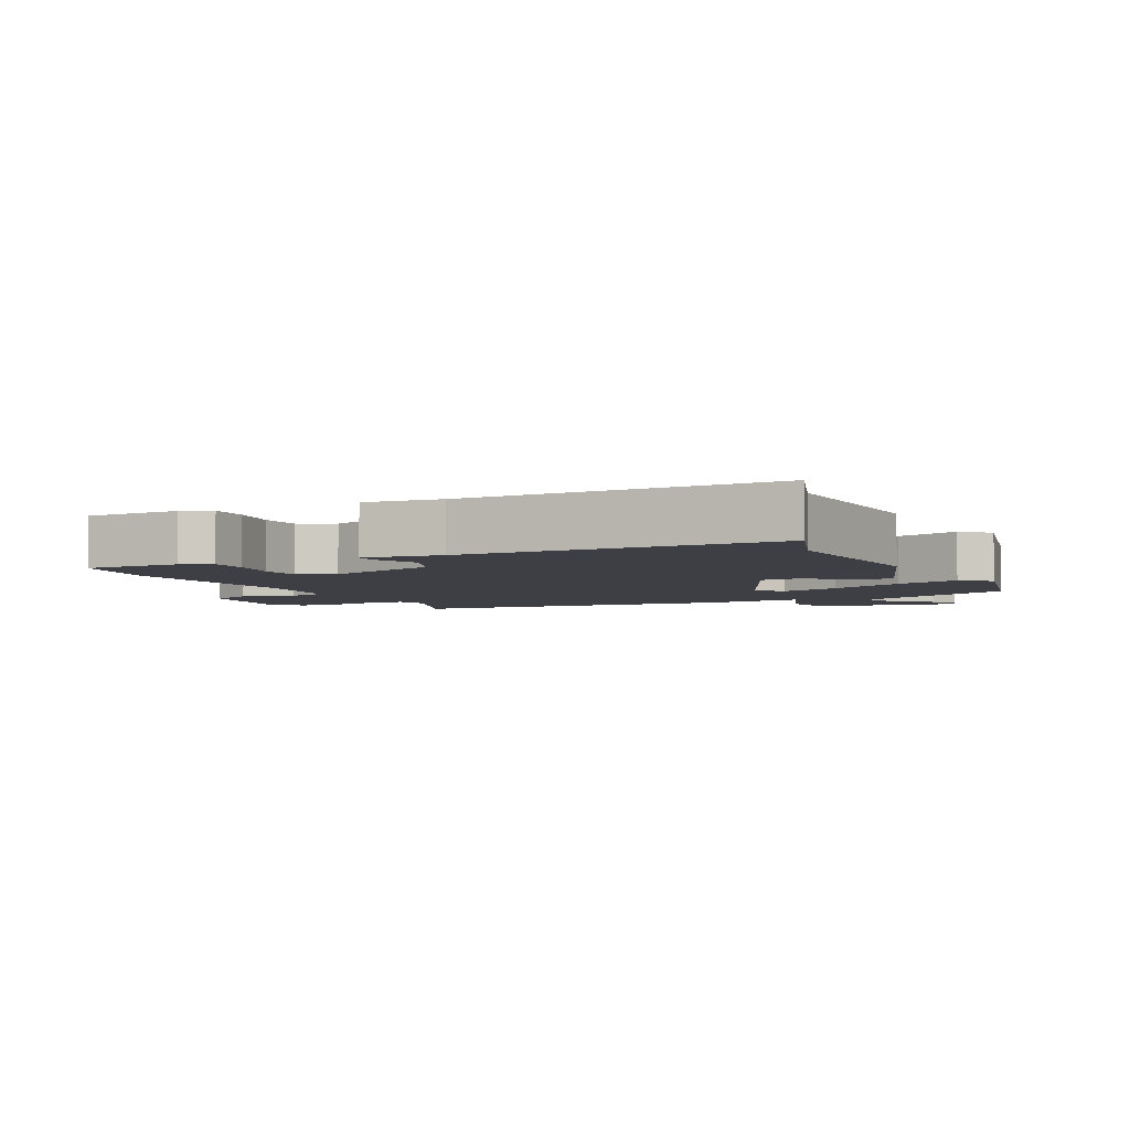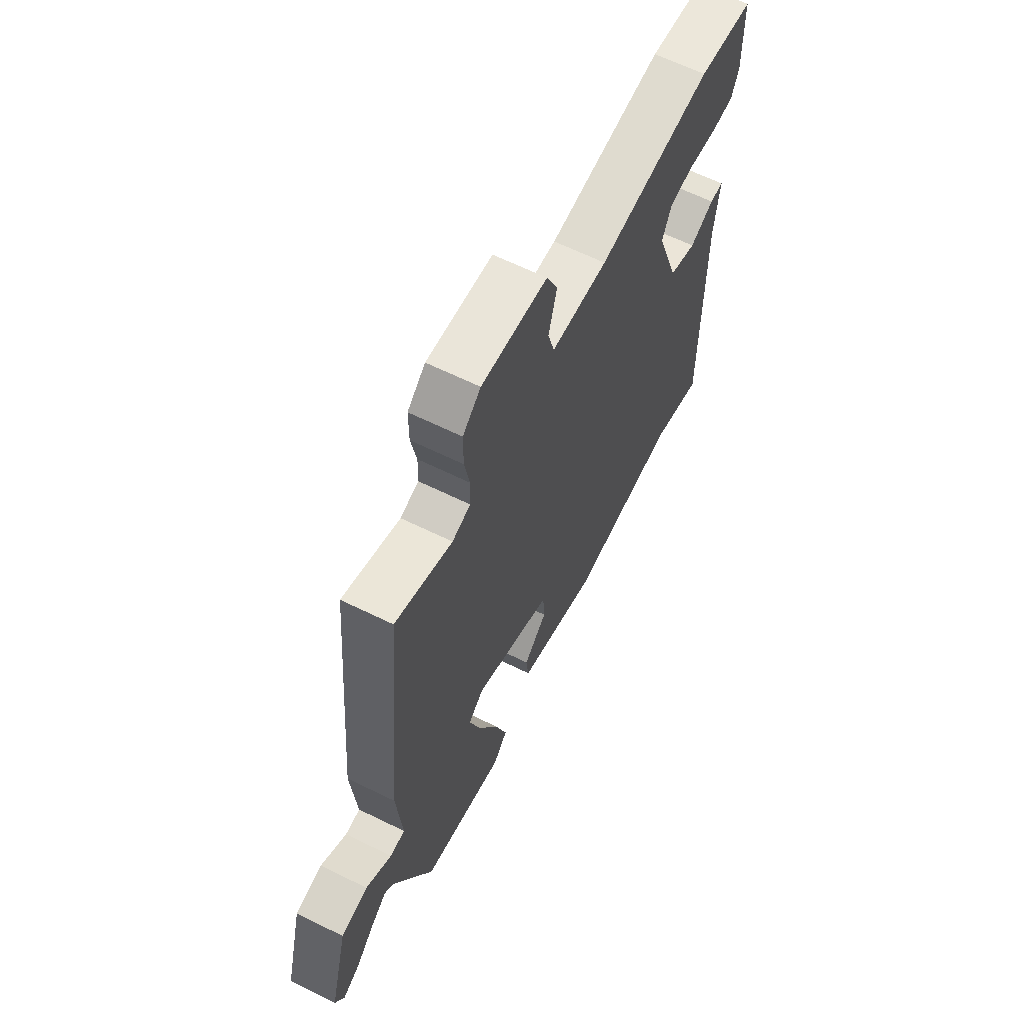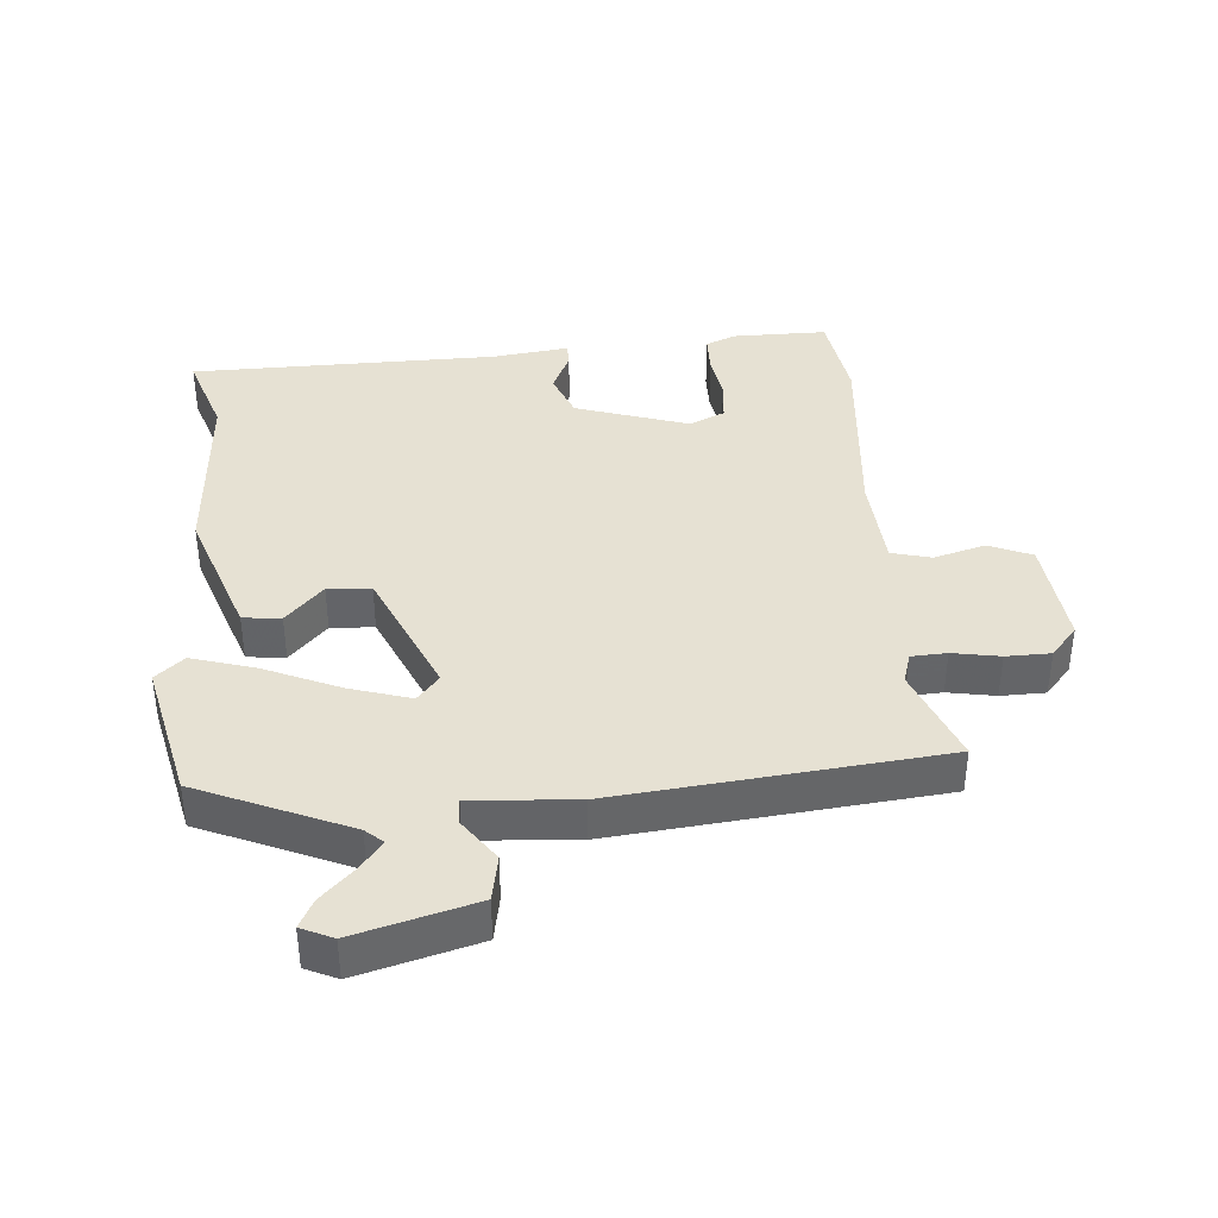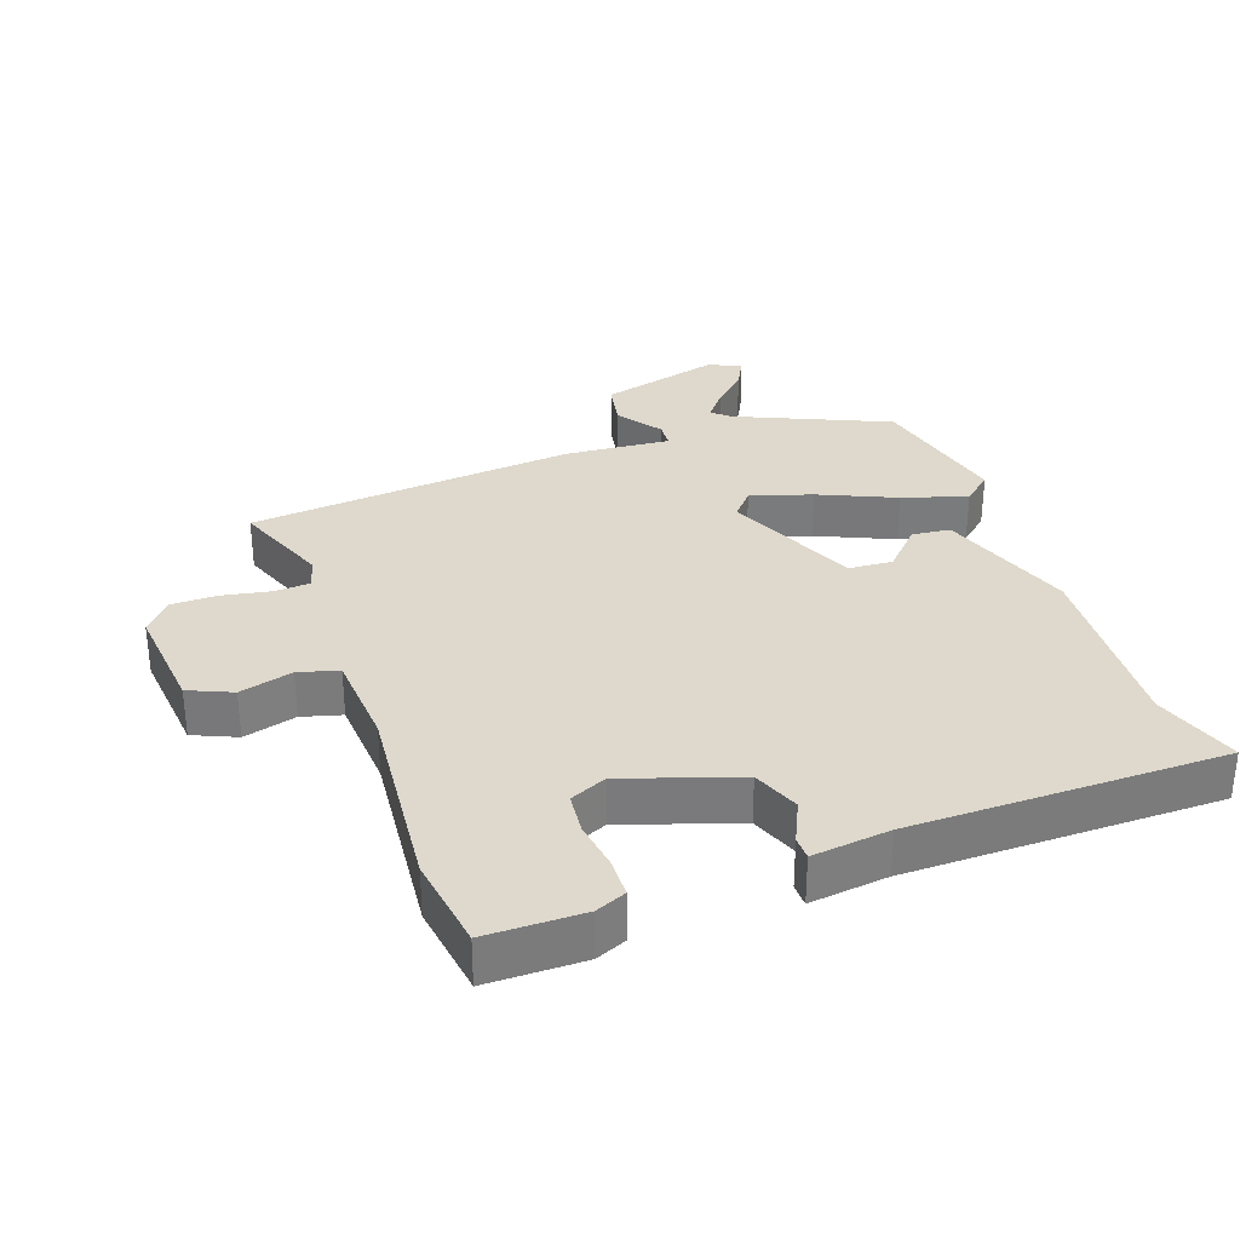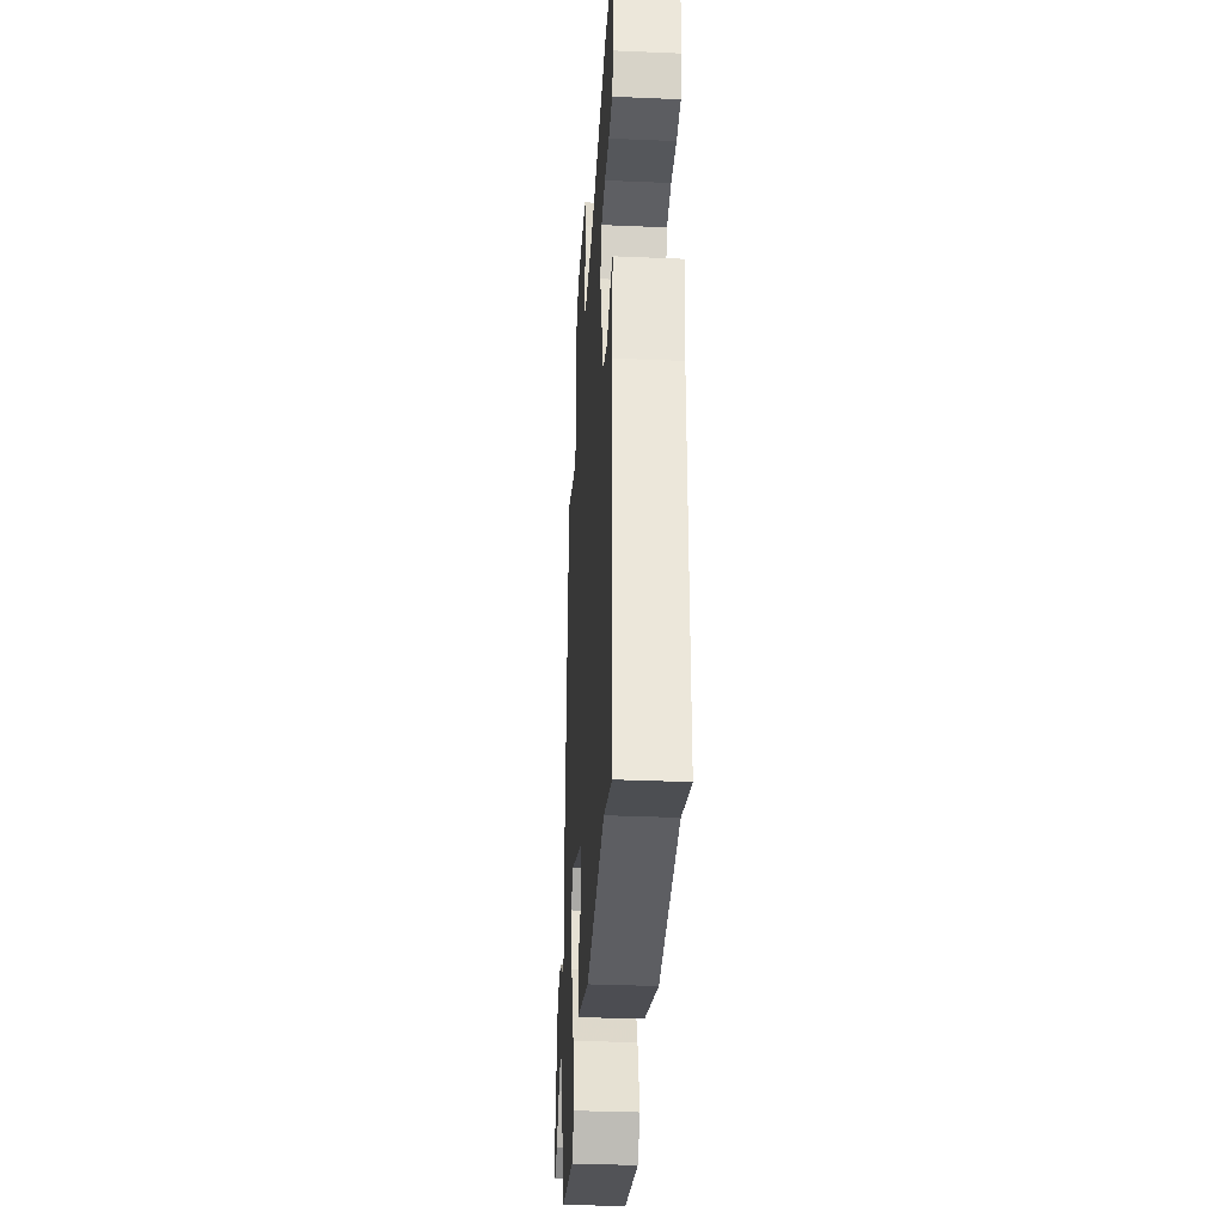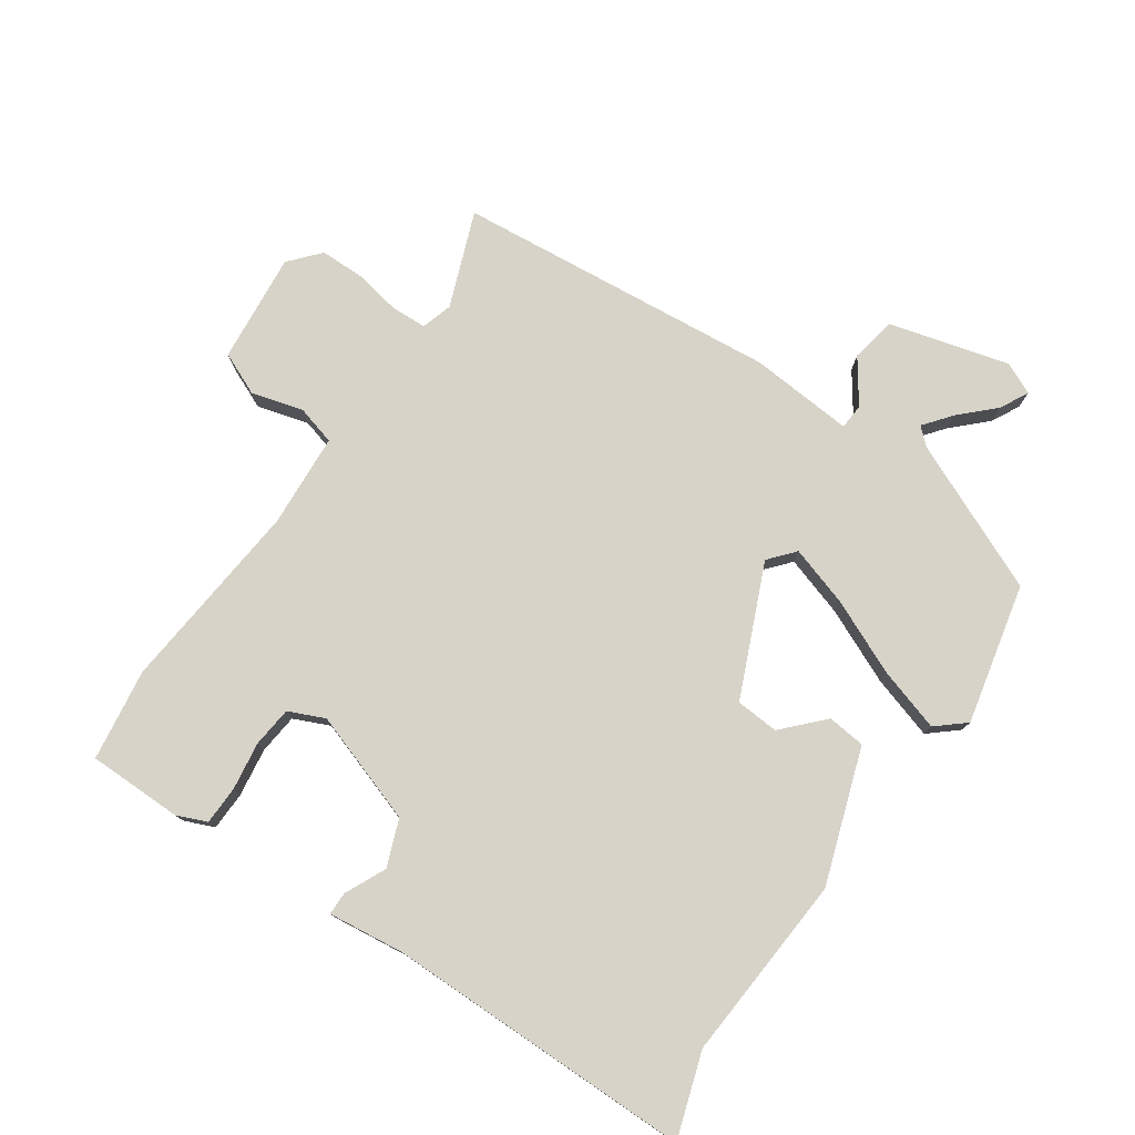
<metadata>
{"format":"obj","ext":"obj","renderer":"f3d","projection":"perspective","resolution":1024,"background":"white","views":[{"elev":-4.5,"azim":115.4,"up":"+Y"},{"elev":63.9,"azim":-63.6,"up":"+Z"},{"elev":38.8,"azim":-95.5,"up":"+Y"},{"elev":31.9,"azim":69.9,"up":"+Y"},{"elev":-34.5,"azim":86.7,"up":"+Z"},{"elev":77.2,"azim":124.0,"up":"+Y"}]}
</metadata>
<code>
v -0.469 0.07 0.516
v -0.322 0.07 0.461
v -0.275 0.07 0.476
v -0.273 0.07 0.53
v -0.287 0.07 0.602
v -0.287 0.07 0.67
v -0.241 0.07 0.711
v -0.072 0.07 0.696
v -0.043 0.07 0.631
v -0.064 0.07 0.551
v -0.047 0.07 0.491
v 0.098 0.07 0.483
v 0.394 0.07 0.514
v 0.535 0.07 0.495
v 0.537 0.07 0.35
v 0.518 0.07 0.304
v 0.459 0.07 0.302
v 0.385 0.07 0.312
v 0.323 0.07 0.305
v 0.299 0.07 0.25
v 0.358 0.07 0.079
v 0.429 0.07 0.052
v 0.492 0.07 0.082
v 0.527 0.07 0.082
v 0.514 0.07 -0.035
v 0.516 0.07 -0.505
v 0.386 0.07 -0.464
v 0.1 0.07 -0.487
v -0.106 0.07 -0.419
v -0.113 0.07 -0.361
v -0.053 0.07 -0.303
v -0.058 0.07 -0.237
v -0.259 0.07 -0.152
v -0.298 0.07 -0.186
v -0.268 0.07 -0.278
v -0.216 0.07 -0.392
v -0.185 0.07 -0.489
v -0.222 0.07 -0.533
v -0.437 0.07 -0.487
v -0.54 0.07 -0.259
v -0.564 0.07 -0.233
v -0.606 0.07 -0.267
v -0.655 0.07 -0.318
v -0.698 0.07 -0.341
v -0.721 0.07 -0.293
v -0.674 0.07 -0.109
v -0.604 0.07 -0.095
v -0.537 0.07 -0.141
v -0.498 0.07 -0.138
v -0.512 0.07 0.021
v -0.469 0 0.516
v -0.322 0 0.461
v -0.275 0 0.476
v -0.273 0 0.53
v -0.287 0 0.602
v -0.287 0 0.67
v -0.241 0 0.711
v -0.072 0 0.696
v -0.043 0 0.631
v -0.064 0 0.551
v -0.047 0 0.491
v 0.098 0 0.483
v 0.394 0 0.514
v 0.535 0 0.495
v 0.537 0 0.35
v 0.518 0 0.304
v 0.459 0 0.302
v 0.385 0 0.312
v 0.323 0 0.305
v 0.299 0 0.25
v 0.358 0 0.079
v 0.429 0 0.052
v 0.492 0 0.082
v 0.527 0 0.082
v 0.514 0 -0.035
v 0.516 0 -0.505
v 0.386 0 -0.464
v 0.1 0 -0.487
v -0.106 0 -0.419
v -0.113 0 -0.361
v -0.053 0 -0.303
v -0.058 0 -0.237
v -0.259 0 -0.152
v -0.298 0 -0.186
v -0.268 0 -0.278
v -0.216 0 -0.392
v -0.185 0 -0.489
v -0.222 0 -0.533
v -0.437 0 -0.487
v -0.54 0 -0.259
v -0.564 0 -0.233
v -0.606 0 -0.267
v -0.655 0 -0.318
v -0.698 0 -0.341
v -0.721 0 -0.293
v -0.674 0 -0.109
v -0.604 0 -0.095
v -0.537 0 -0.141
v -0.498 0 -0.138
v -0.512 0 0.021
f 49 50 1 2
f 45 46 47 48
f 45 48 49
f 42 43 44 45
f 41 42 45 49
f 40 41 49
f 39 40 49
f 35 36 37 38
f 34 35 38 39
f 28 29 30 31
f 27 28 31 32
f 25 26 27 32
f 22 23 24 25
f 21 22 25 32
f 20 21 32 33
f 15 16 17 18
f 15 18 19
f 12 13 14 15
f 11 12 15 19
f 7 8 9 10
f 7 10 11
f 4 5 6 7
f 3 4 7 11
f 34 39 49 2
f 11 19 20 33
f 11 33 34
f 2 3 11 34
f 52 51 100 99
f 98 97 96 95
f 99 98 95
f 95 94 93 92
f 99 95 92 91
f 99 91 90
f 99 90 89
f 88 87 86 85
f 89 88 85 84
f 81 80 79 78
f 82 81 78 77
f 82 77 76 75
f 75 74 73 72
f 82 75 72 71
f 83 82 71 70
f 68 67 66 65
f 69 68 65
f 65 64 63 62
f 69 65 62 61
f 60 59 58 57
f 61 60 57
f 57 56 55 54
f 61 57 54 53
f 52 99 89 84
f 83 70 69 61
f 84 83 61
f 84 61 53 52
f 1 51 52 2
f 2 52 53 3
f 3 53 54 4
f 4 54 55 5
f 5 55 56 6
f 6 56 57 7
f 7 57 58 8
f 8 58 59 9
f 9 59 60 10
f 10 60 61 11
f 11 61 62 12
f 12 62 63 13
f 13 63 64 14
f 14 64 65 15
f 15 65 66 16
f 16 66 67 17
f 17 67 68 18
f 18 68 69 19
f 19 69 70 20
f 20 70 71 21
f 21 71 72 22
f 22 72 73 23
f 23 73 74 24
f 24 74 75 25
f 25 75 76 26
f 26 76 77 27
f 27 77 78 28
f 28 78 79 29
f 29 79 80 30
f 30 80 81 31
f 31 81 82 32
f 32 82 83 33
f 33 83 84 34
f 34 84 85 35
f 35 85 86 36
f 36 86 87 37
f 37 87 88 38
f 38 88 89 39
f 39 89 90 40
f 40 90 91 41
f 41 91 92 42
f 42 92 93 43
f 43 93 94 44
f 44 94 95 45
f 45 95 96 46
f 46 96 97 47
f 47 97 98 48
f 48 98 99 49
f 49 99 100 50
f 50 100 51 1

</code>
